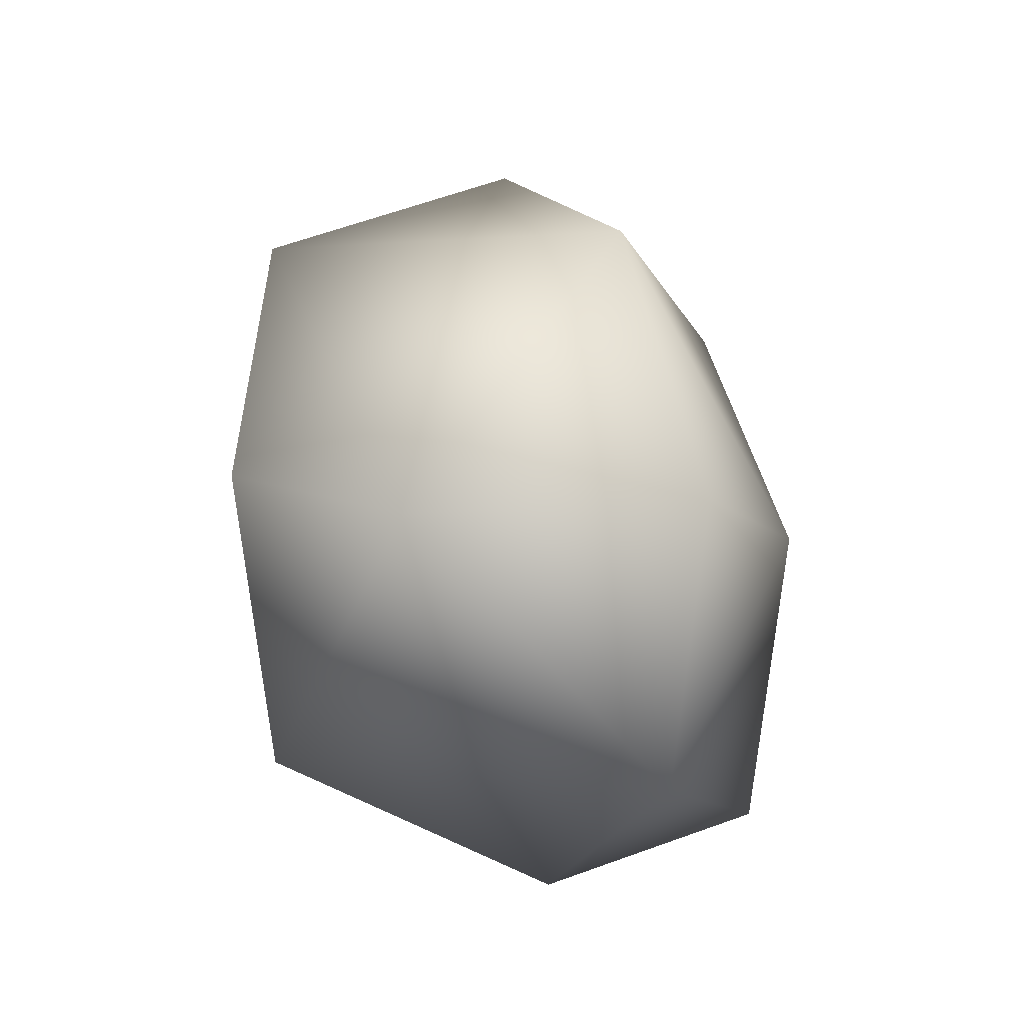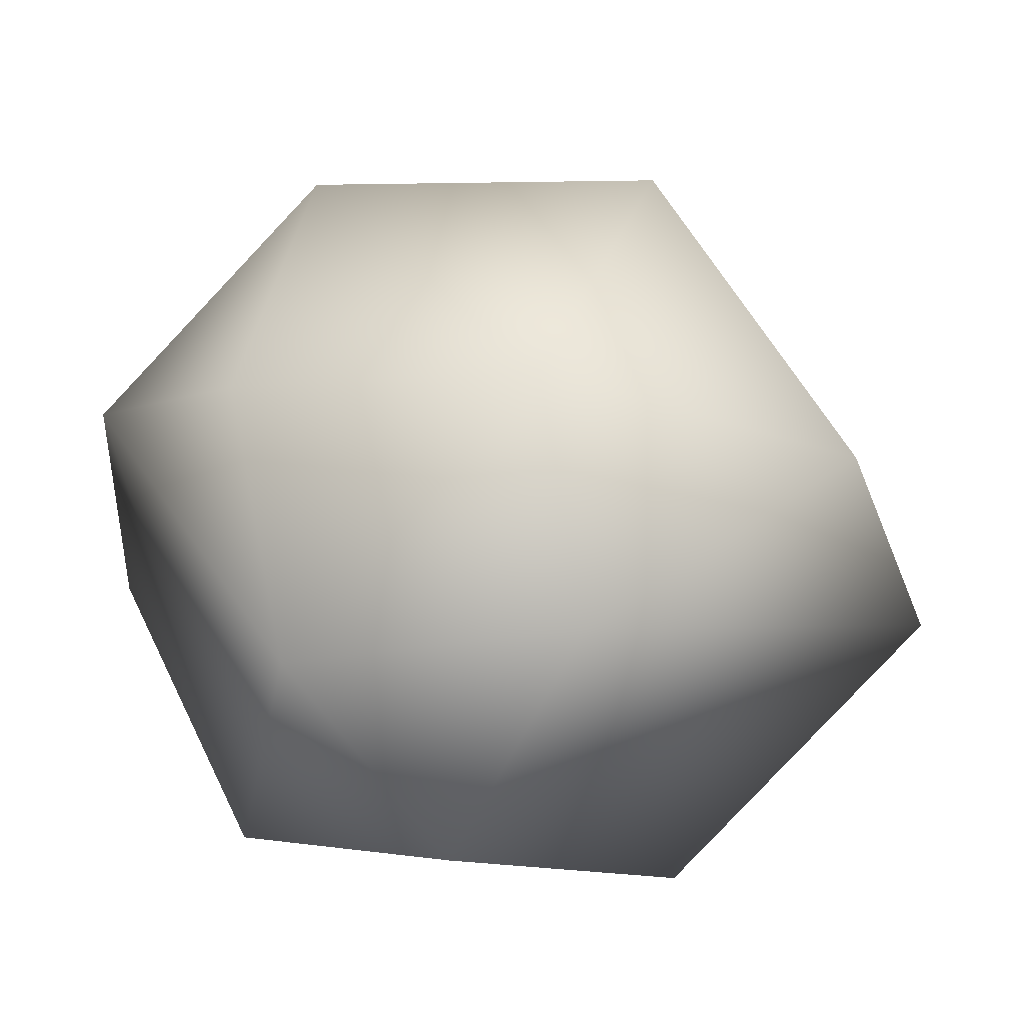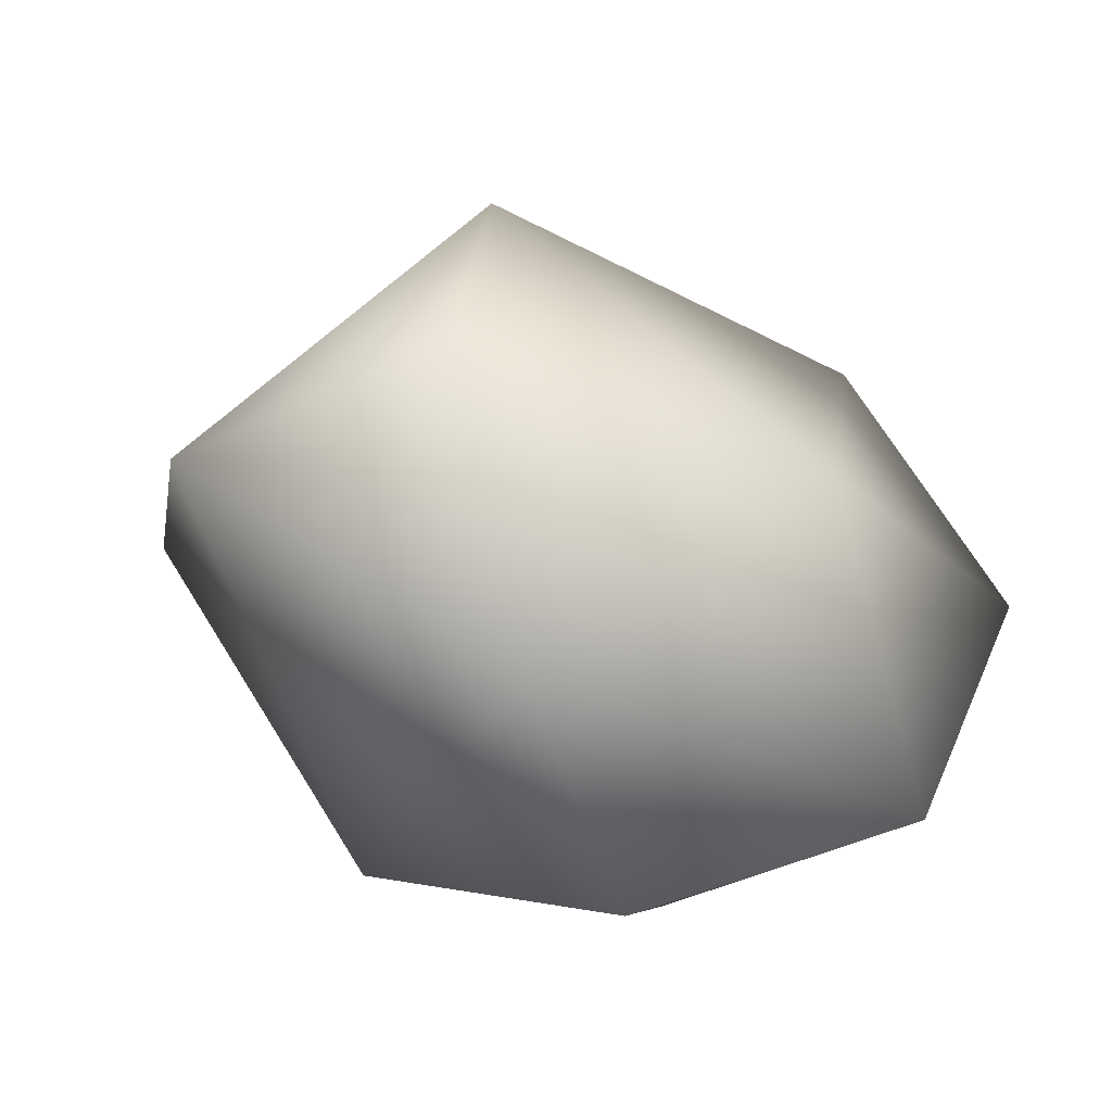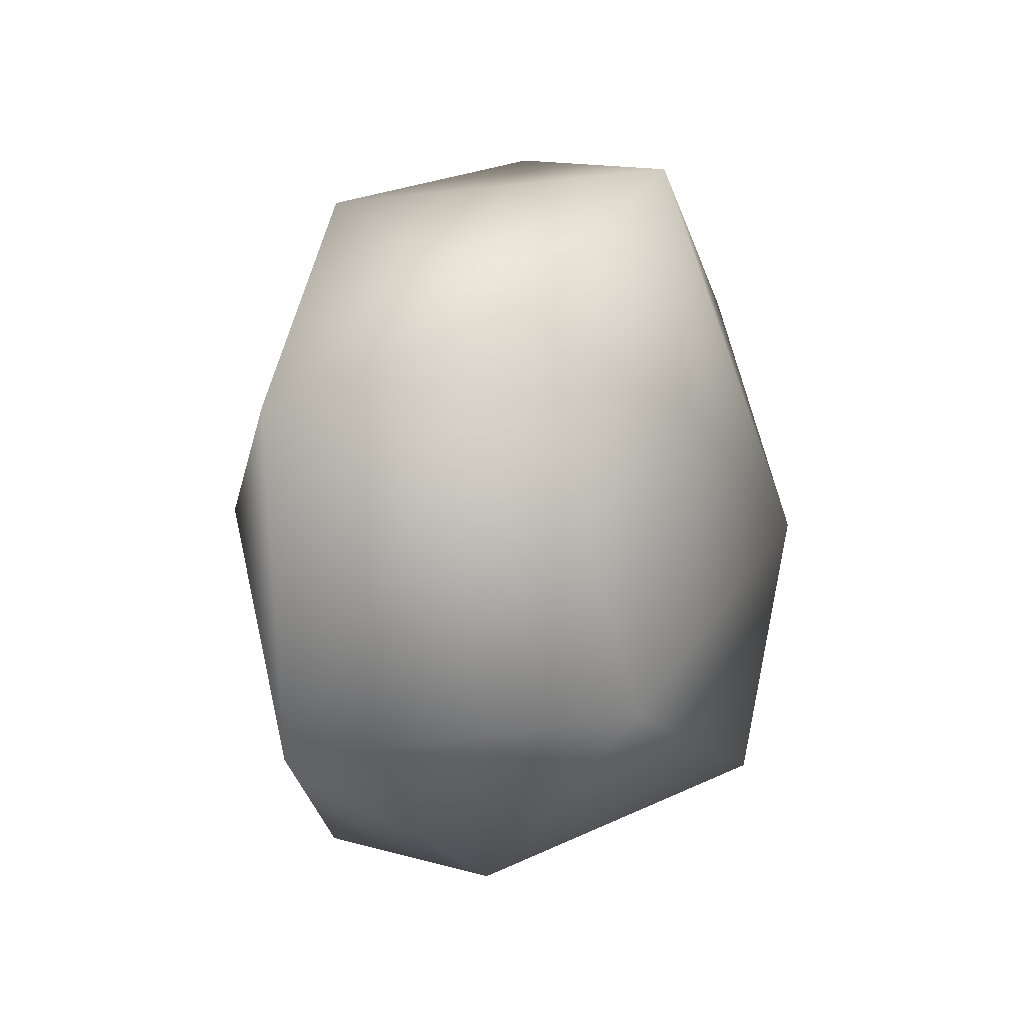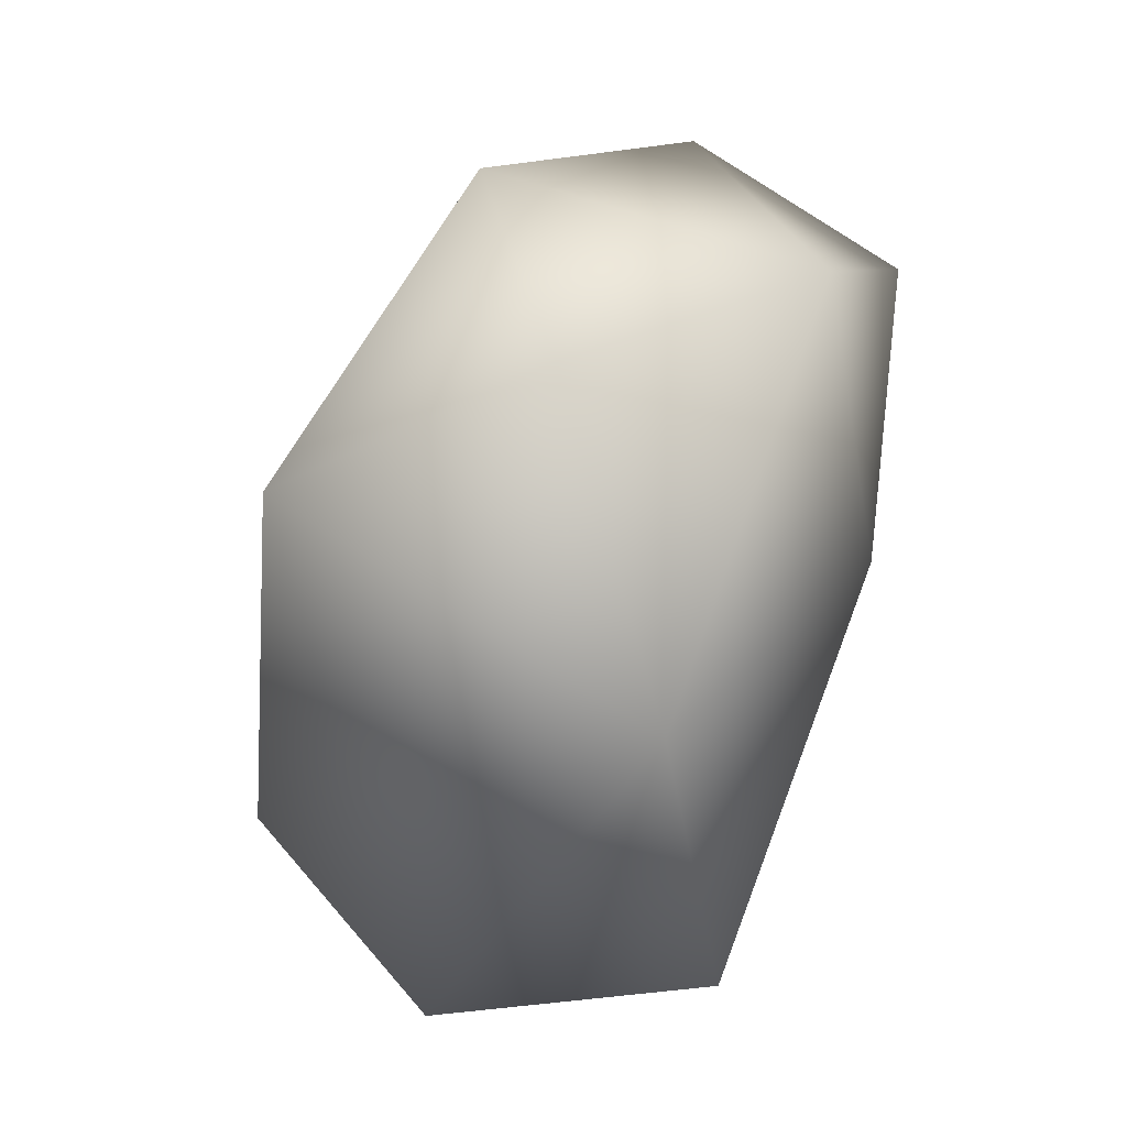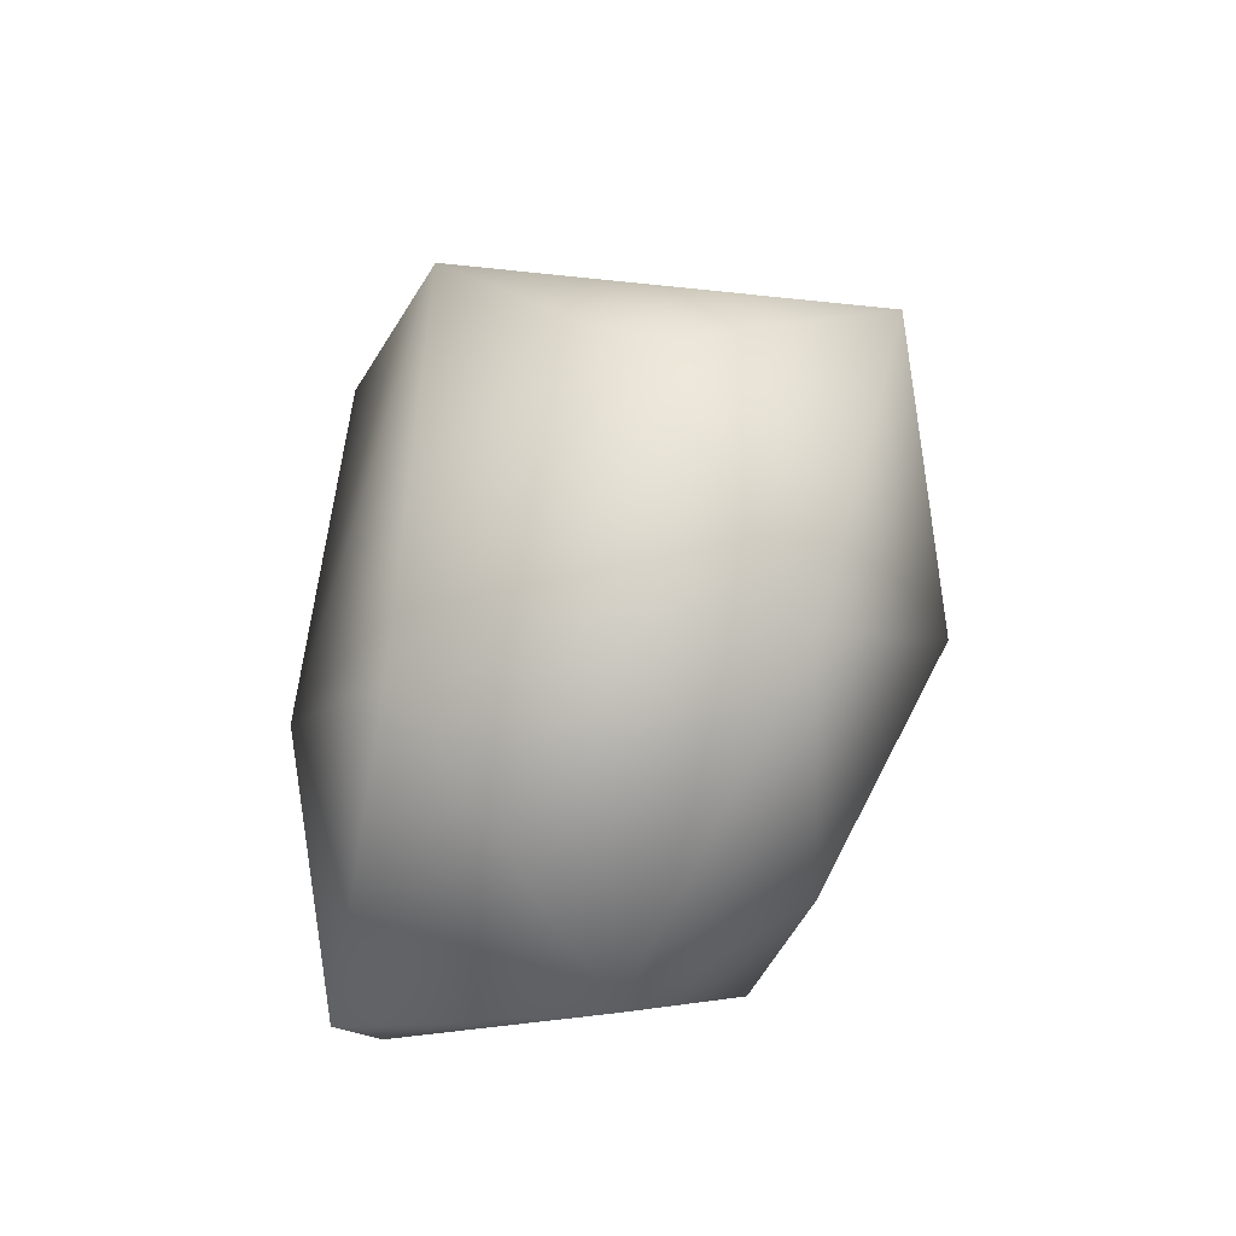
<metadata>
{"format":"obj","ext":"obj","renderer":"f3d","projection":"perspective","resolution":1024,"background":"white","views":[{"elev":-13.8,"azim":-81.7,"up":"+Z"},{"elev":-30.5,"azim":168.4,"up":"+Z"},{"elev":-36.8,"azim":-44.5,"up":"+Z"},{"elev":-13.1,"azim":85.2,"up":"+Z"},{"elev":68.3,"azim":-76.9,"up":"+Z"},{"elev":53.9,"azim":85.9,"up":"+Z"}]}
</metadata>
<code>
v  -0.2225 -0.5626 -4.851
v  2.201 -3.194 -3.657
v  -3.76 -2.521 -4.044
v  4.079 -3.52 0.2363
v  0.0528 -3.946 -0.0734
v  -5.537 -3.178 -0.86
v  -1.213 3.042 -3.24
v  -6.646 0.2476 -1.181
v  -4.933 2.757 -0.1941
v  2.234 1.12 -3.099
v  -0.5298 3.606 0.0014
v  3.127 1.633 0.5595
v  4.717 -0.5787 1.329
v  -0.6533 -0.0164 5.264
v  -3.892 -2.012 3.145
v  2.057 -2.691 3.529
v  -2.265 2.995 3.76
v  2.145 1.557 4.095
o CaillouV03
g CaillouV03
f 1 2 3
f 2 4 5
f 2 5 3
f 3 5 6
f 1 3 7
f 3 6 8
f 3 8 7
f 7 8 9
f 1 7 10
f 7 9 11
f 7 11 10
f 10 11 12
f 1 10 2
f 10 12 13
f 10 13 2
f 2 13 4
f 14 15 16
f 15 6 5
f 15 5 16
f 16 5 4
f 14 17 15
f 17 9 8
f 17 8 15
f 15 8 6
f 14 18 17
f 18 12 11
f 18 11 17
f 17 11 9
f 14 16 18
f 16 4 13
f 16 13 18
f 18 13 12

</code>
